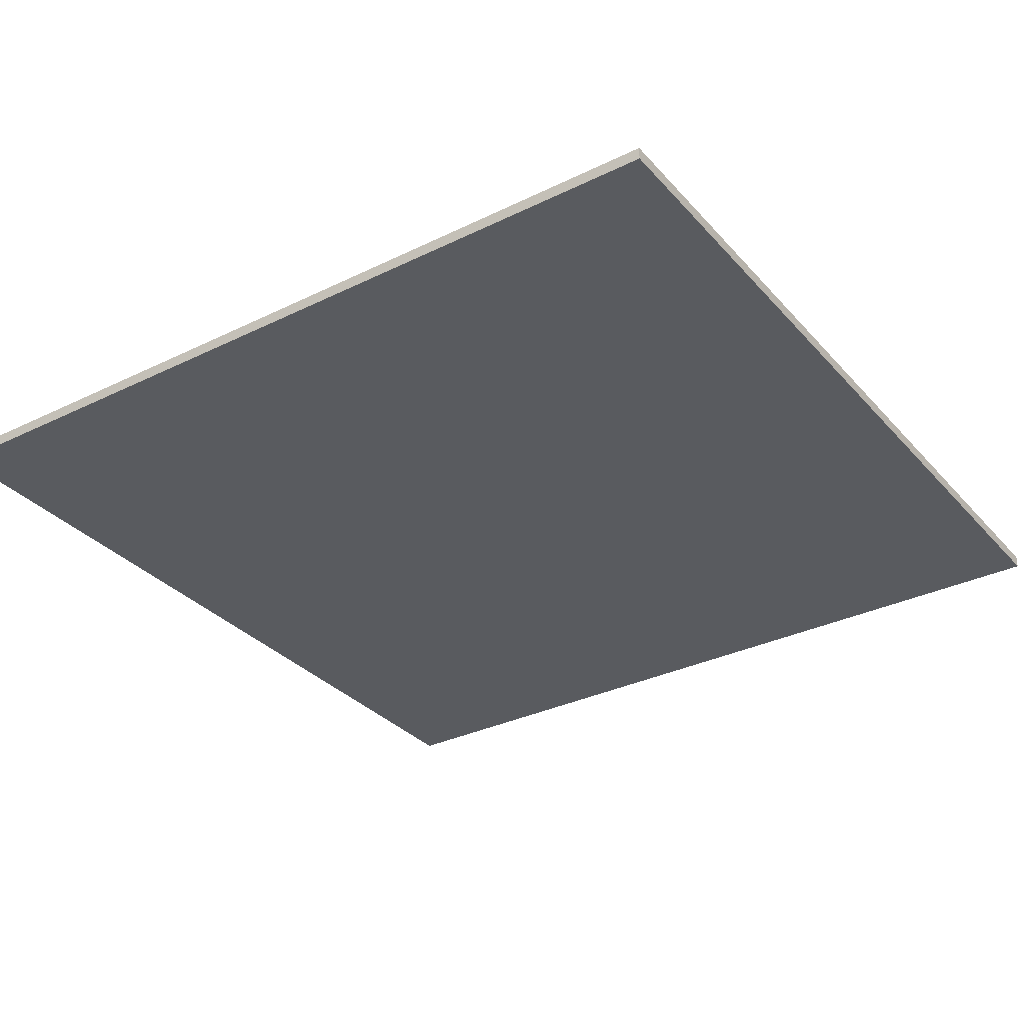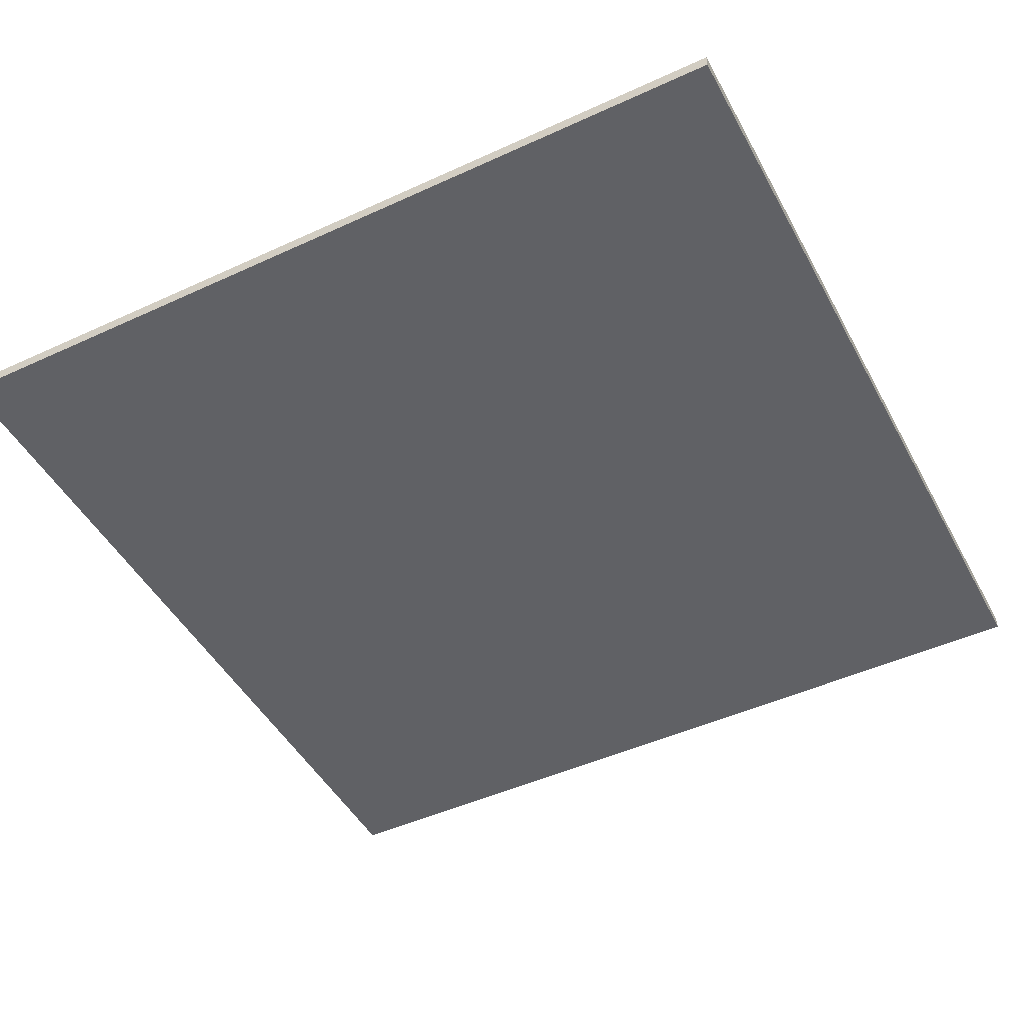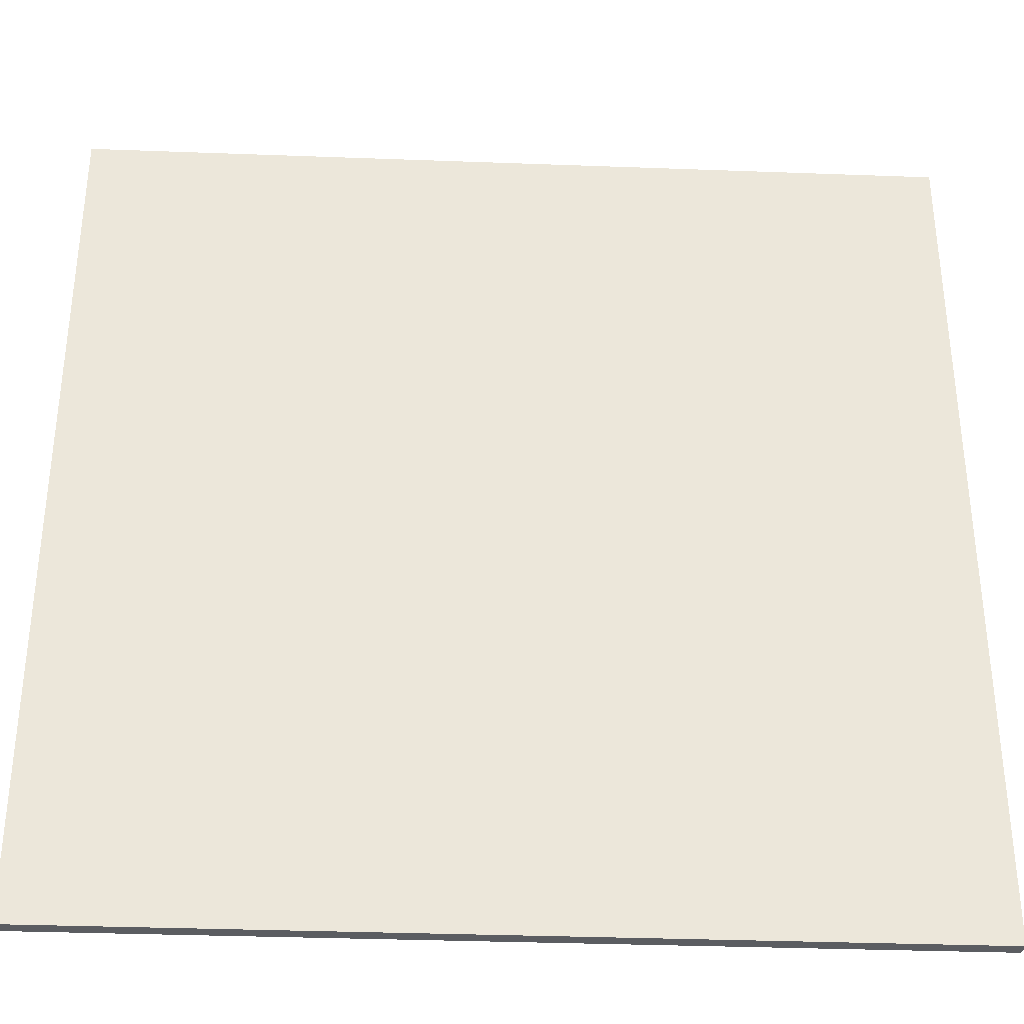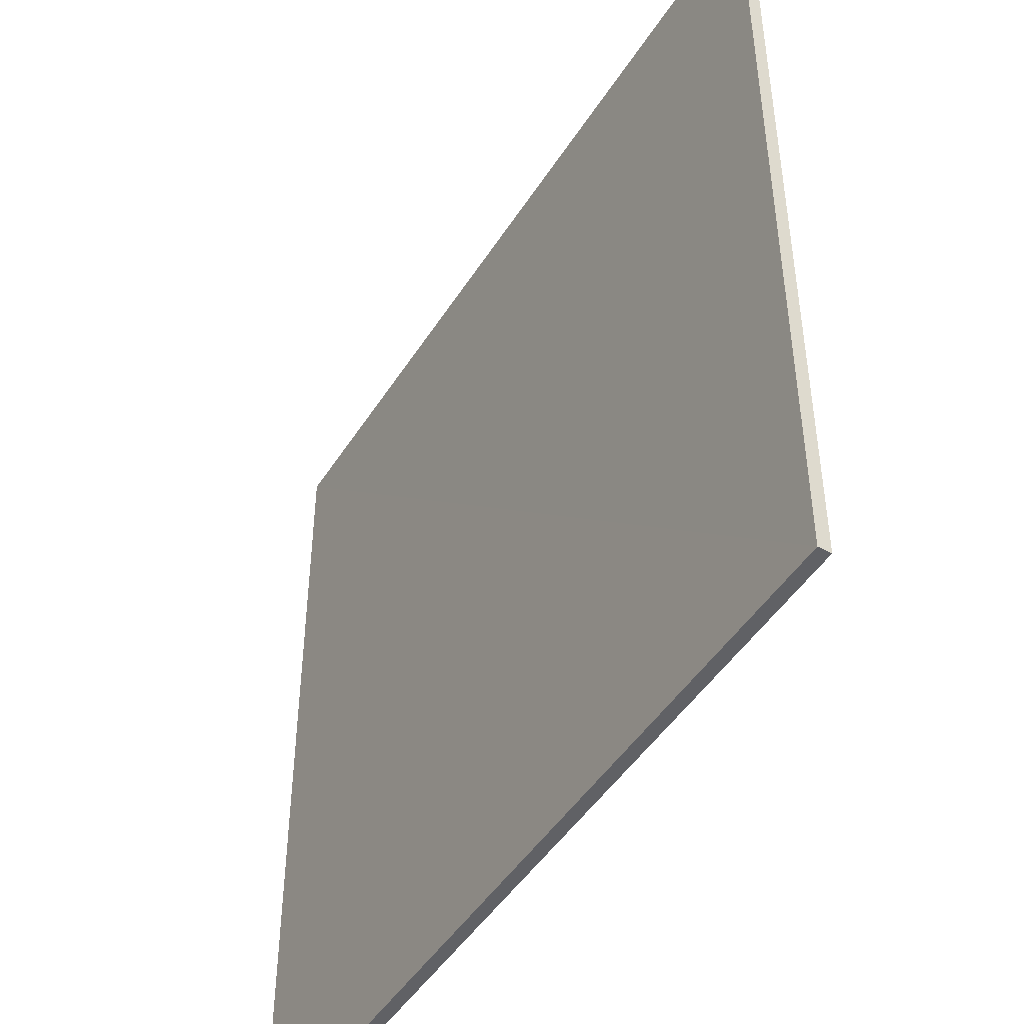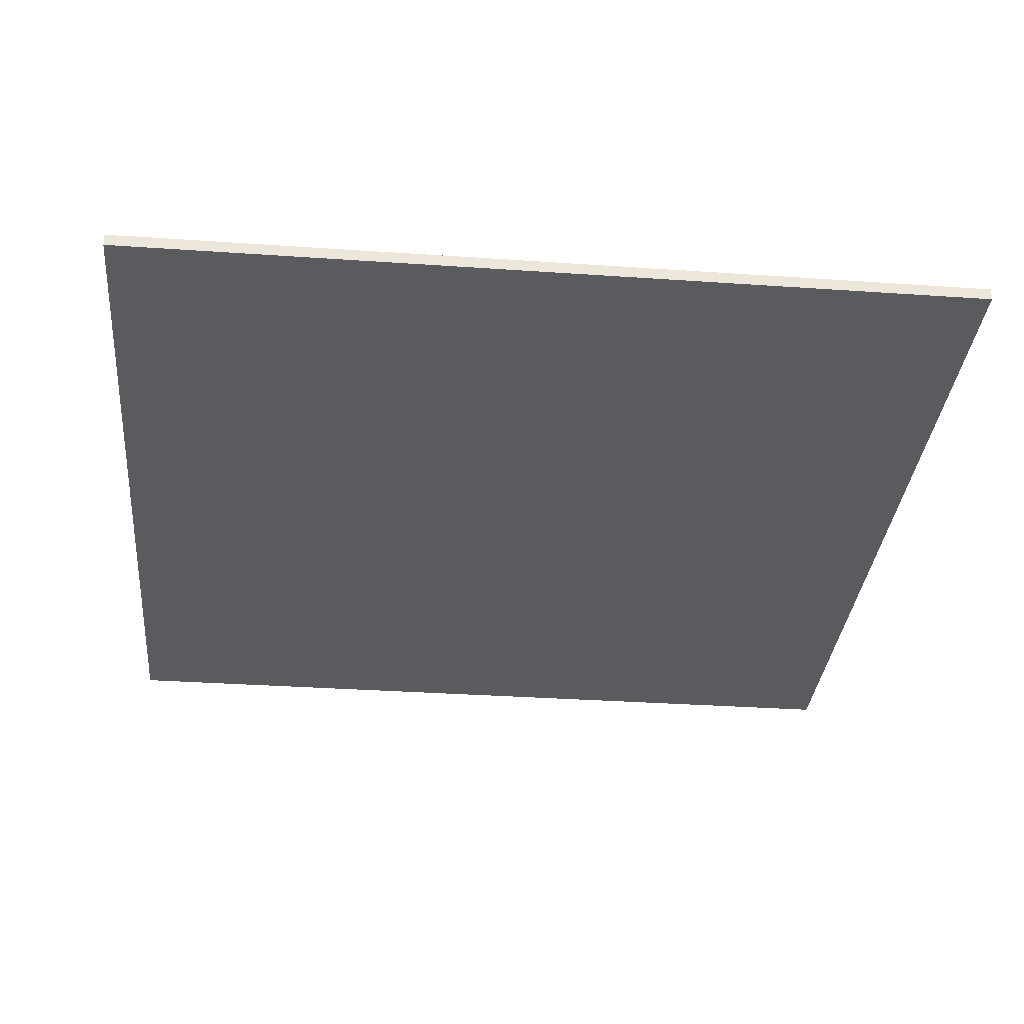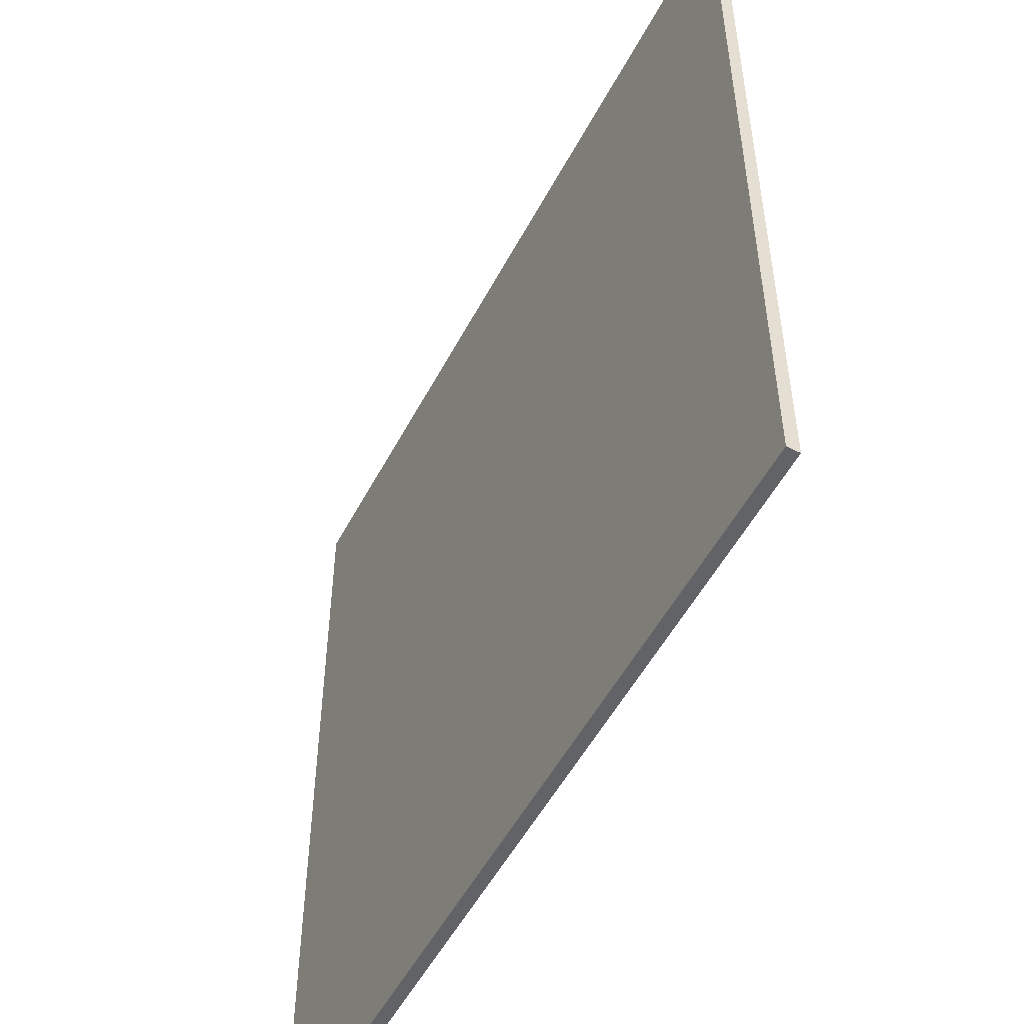
<metadata>
{"format":"obj","ext":"obj","renderer":"f3d","projection":"perspective","resolution":1024,"background":"white","views":[{"elev":-32.3,"azim":-55.7,"up":"+Z"},{"elev":-47.3,"azim":-62.5,"up":"+Z"},{"elev":-34.9,"azim":177.1,"up":"+Y"},{"elev":-46.7,"azim":59.3,"up":"+Y"},{"elev":-33.4,"azim":-95.4,"up":"+Z"},{"elev":-52.5,"azim":62.7,"up":"+Y"}]}
</metadata>
<code>
o 456
v 2156 1875 10.18
v 2156 1875 10.18
v 2156 1875 10.18
v 2156 1875 10.18
v 2156 1875 10.18
v 2156 1875 10.18
v 2156 1875 10.18
v 2156 1875 10.18
v 2156 1875 10.18
v 2156 1875 10.18
v 2156 1875 10.18
v 2156 1875 10.18
f 1 2 3
f 4 2 5
f 1 6 5
f 7 2 8
f 4 9 8
f 1 9 10
f 7 6 10
f 4 11 10
f 7 11 3
f 12 9 3
f 12 6 8
f 12 11 5

</code>
